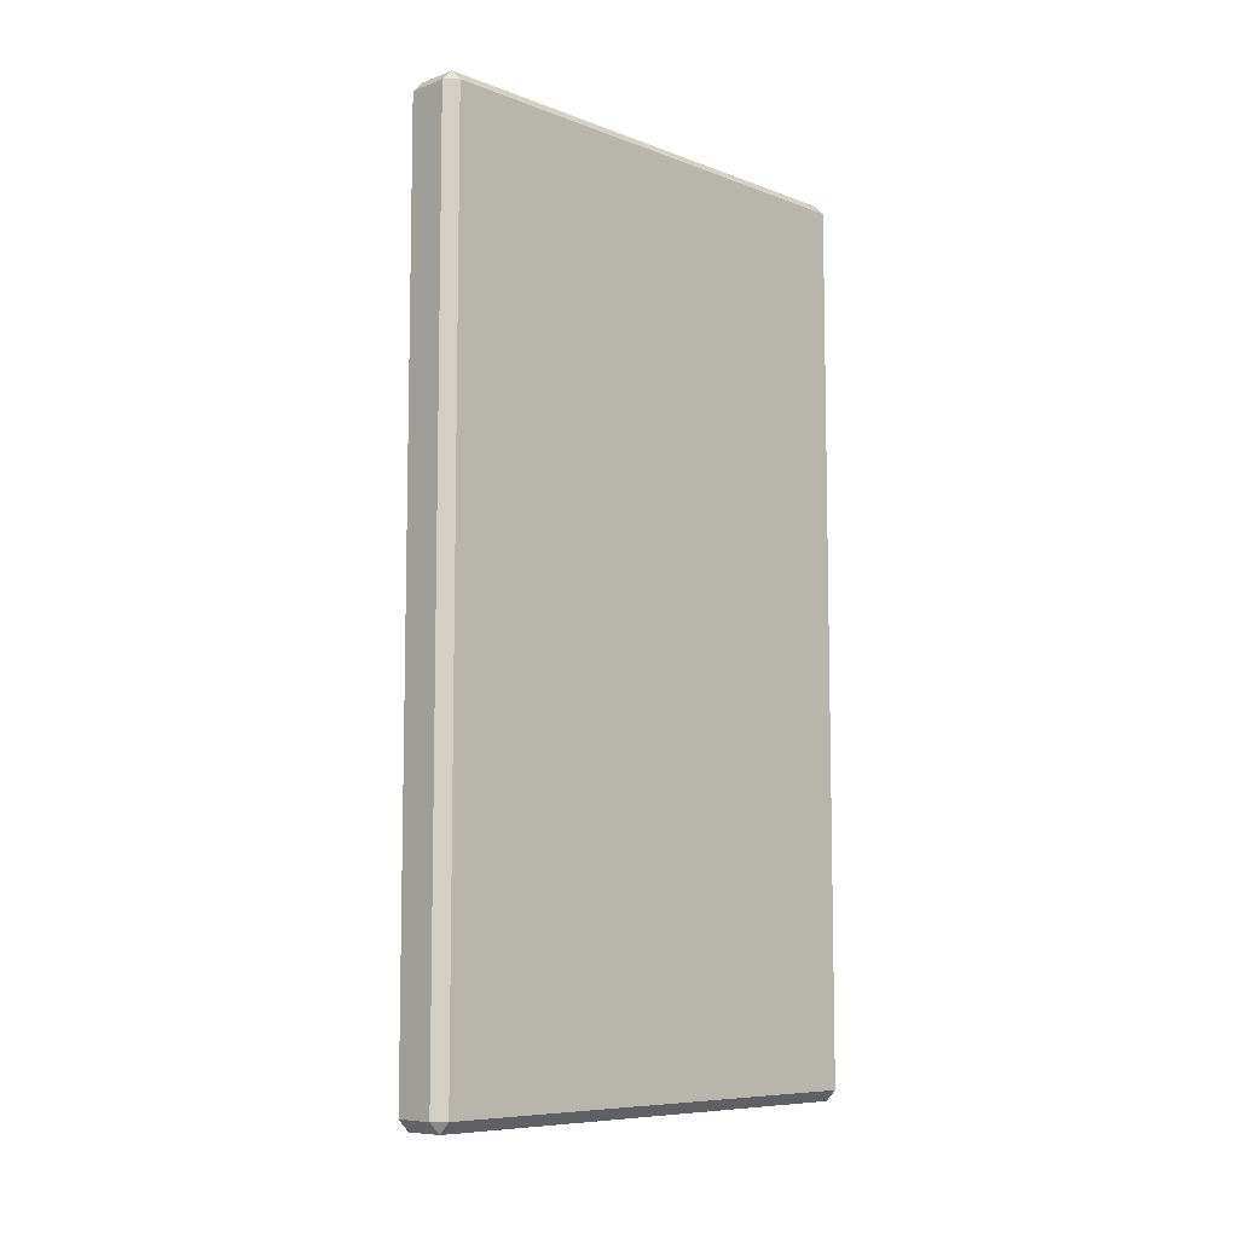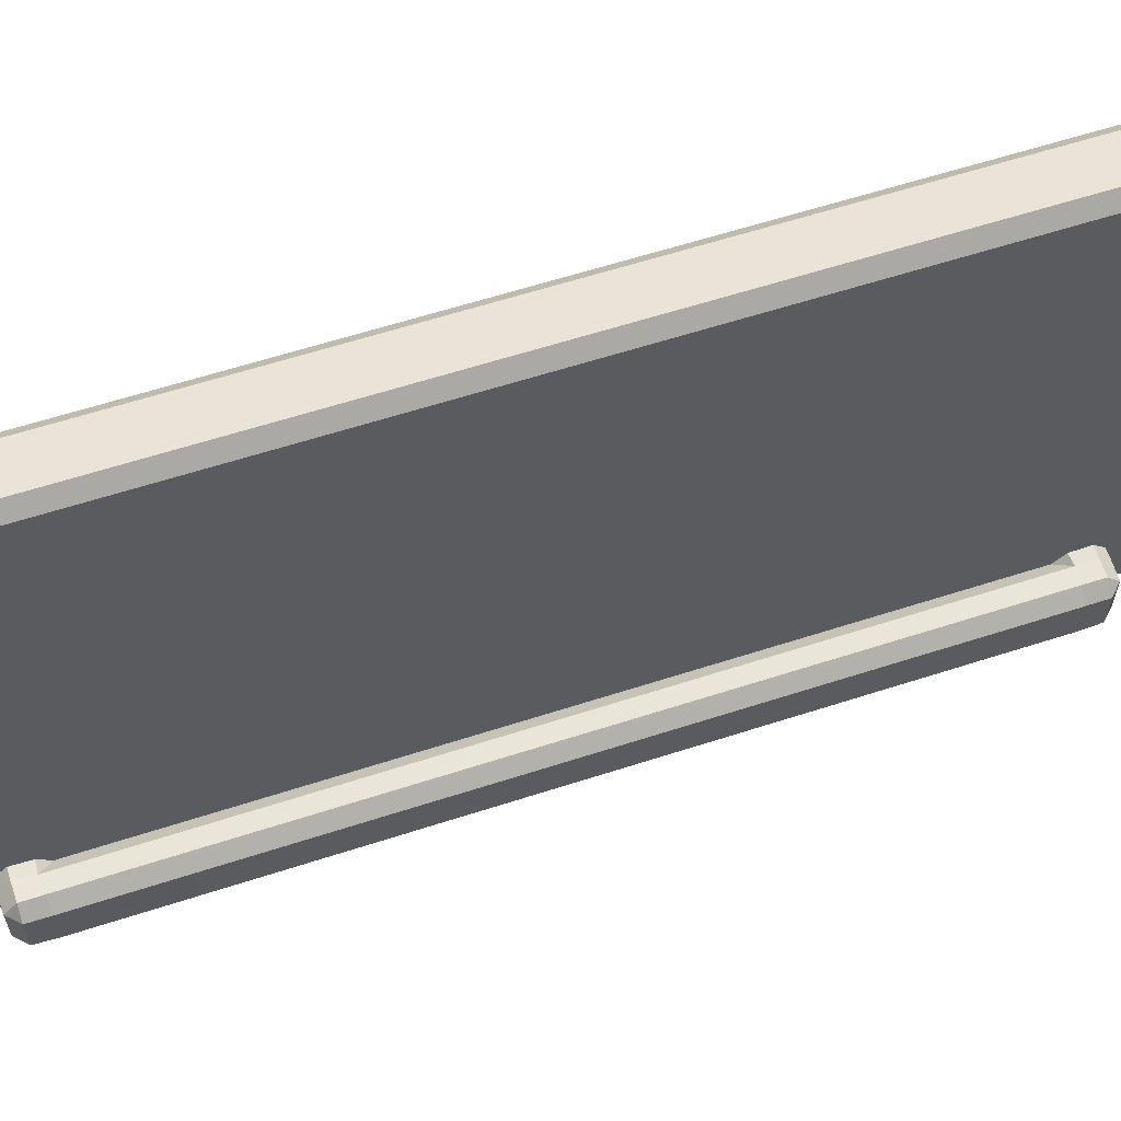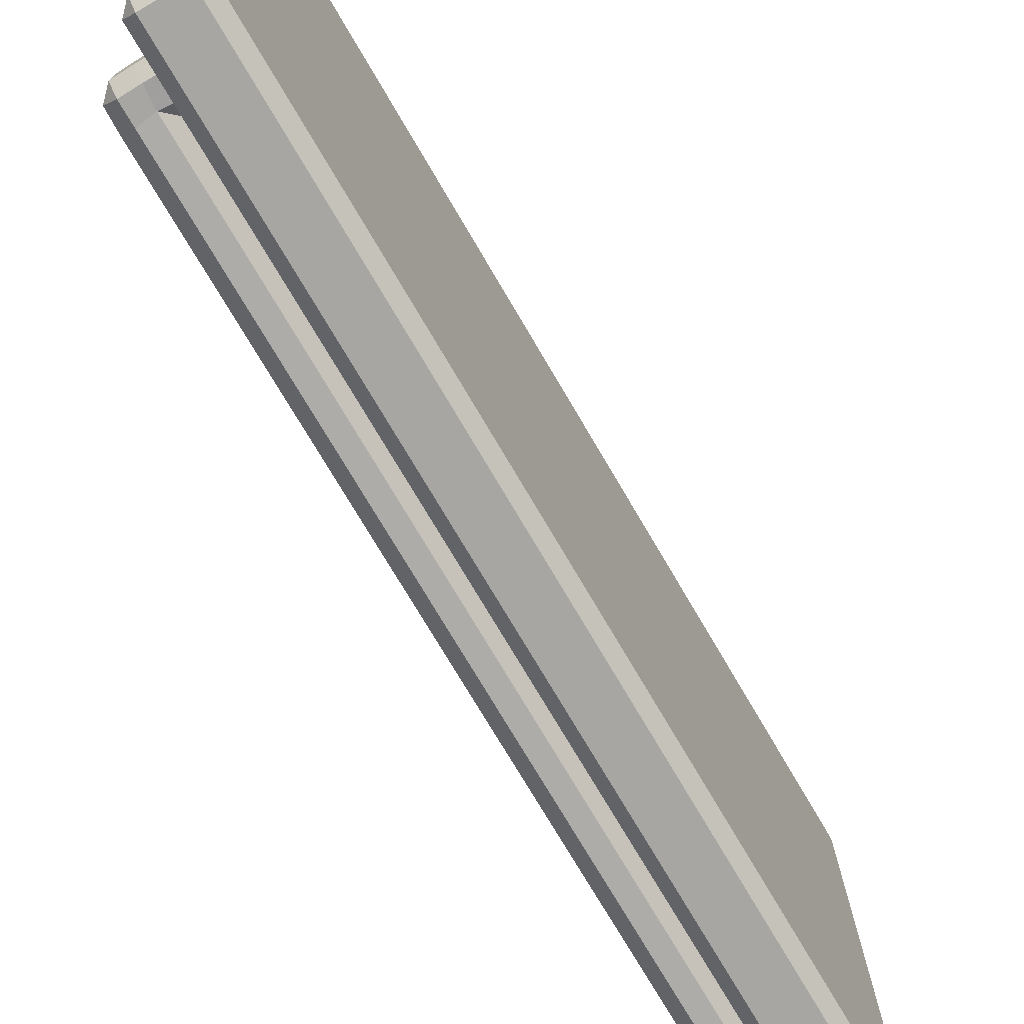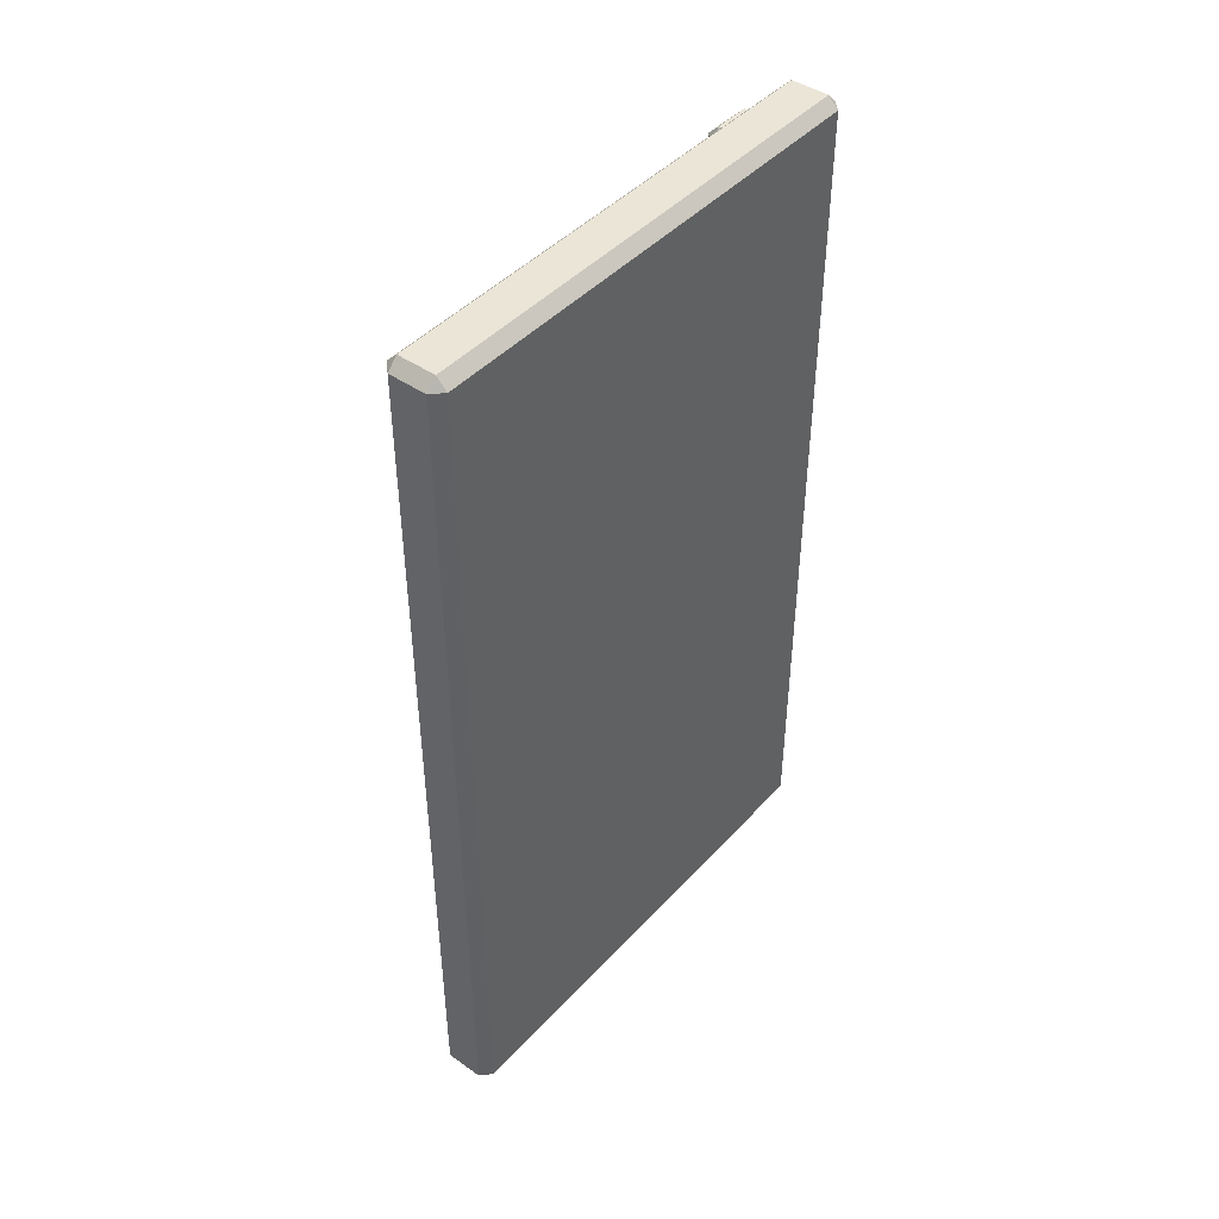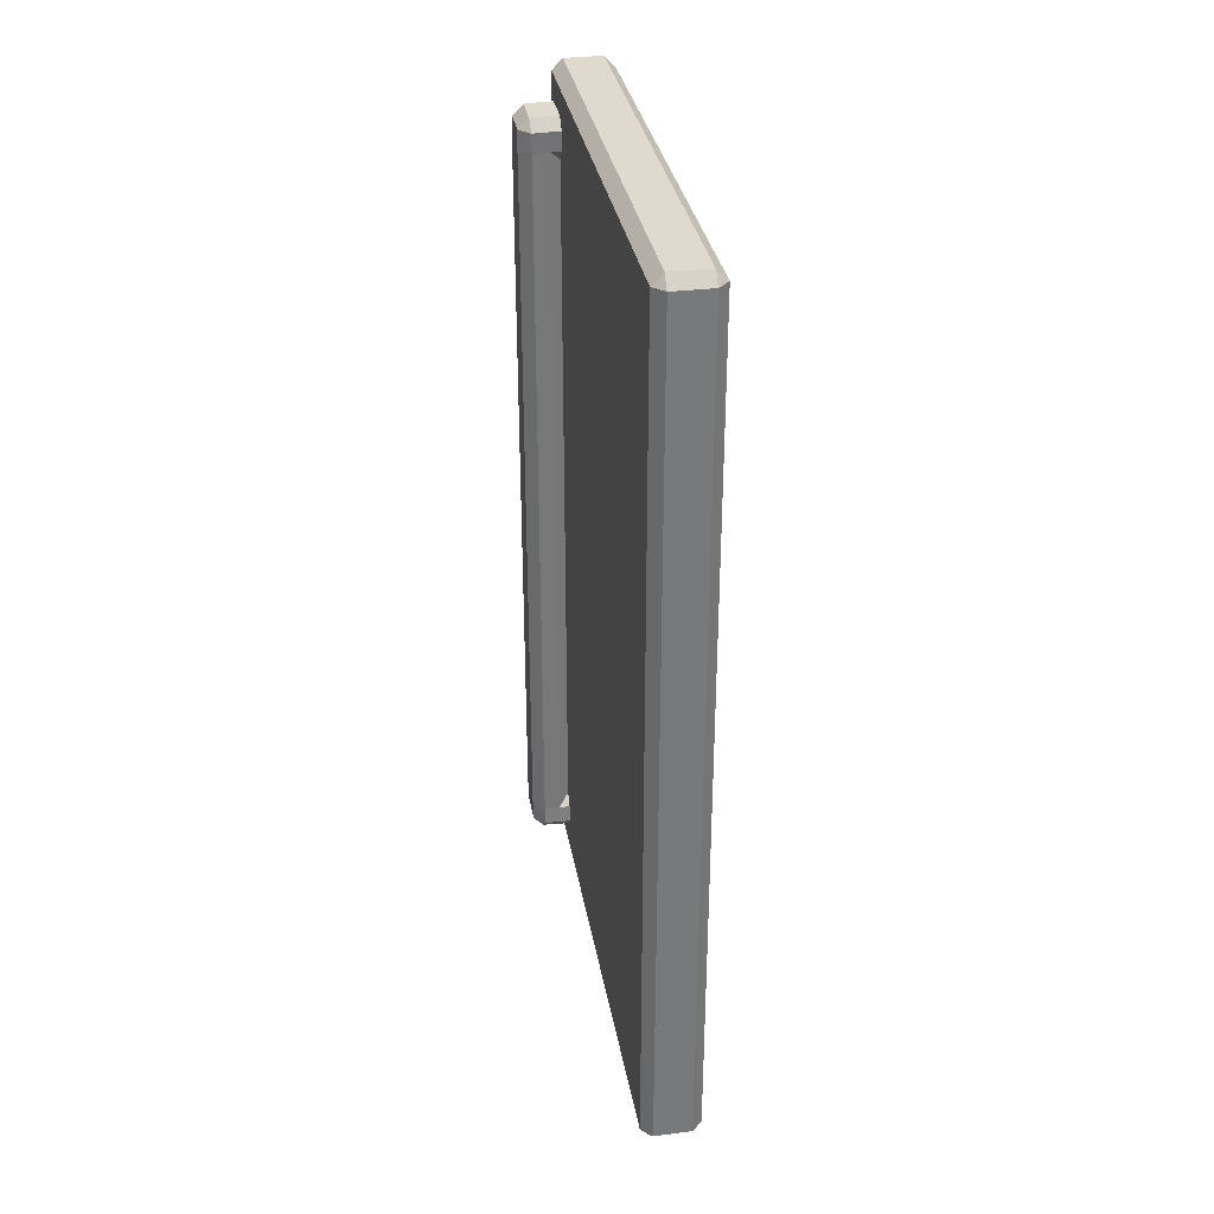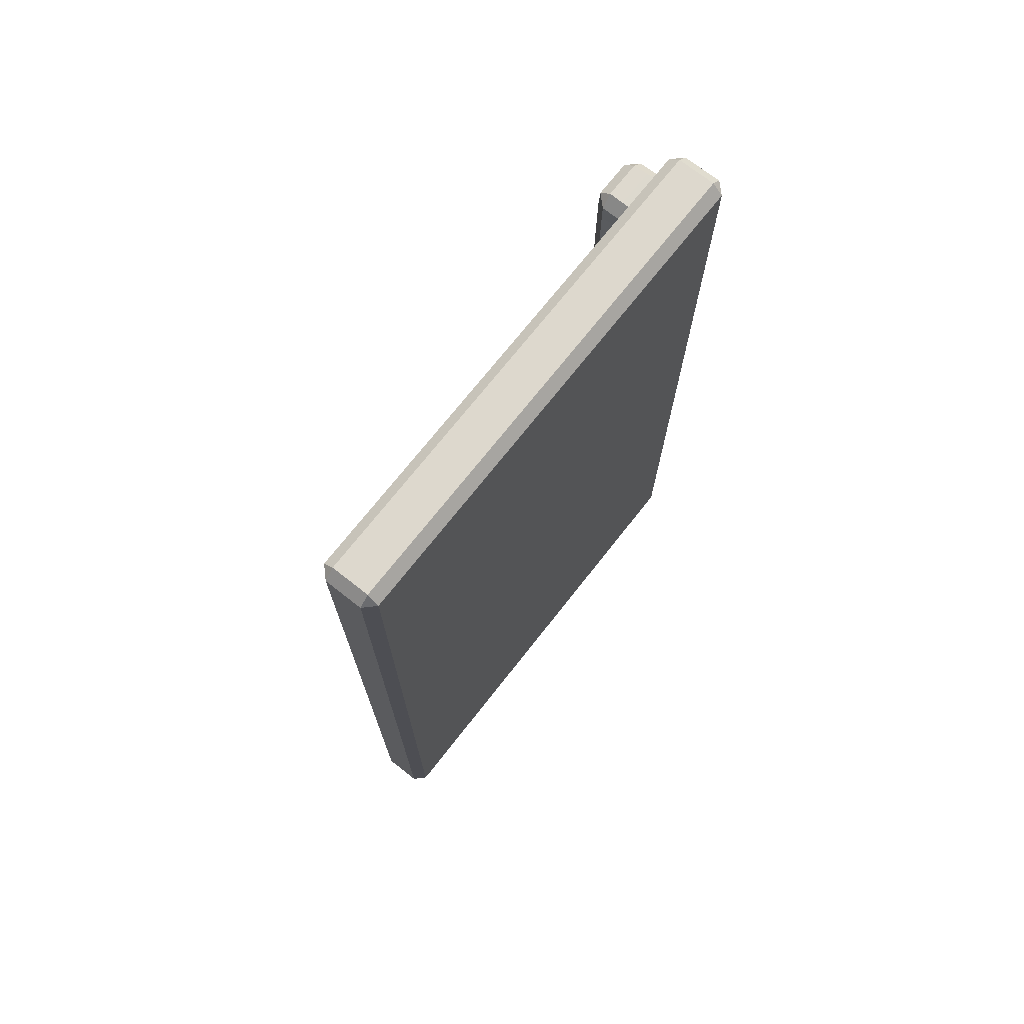
<metadata>
{"format":"obj","ext":"obj","renderer":"f3d","projection":"perspective","resolution":1024,"background":"white","views":[{"elev":-8.2,"azim":44.2,"up":"+Y"},{"elev":61.0,"azim":-108.3,"up":"+Z"},{"elev":-74.1,"azim":30.4,"up":"+Z"},{"elev":44.4,"azim":39.1,"up":"+Y"},{"elev":32.7,"azim":-9.7,"up":"+Y"},{"elev":72.1,"azim":38.2,"up":"+Y"}]}
</metadata>
<code>
o fridge_door
v -0.5437 21.9 -6.141
v -0.6421 21.59 -6.098
v -0.9147 21.49 -6.139
v -0.9136 21.9 -6.154
v -0.5437 22 -5.316
v -0.5437 22 -6.054
v -0.9136 22 -6.054
v -0.9136 22 -5.316
v -0.5437 1.055 -5.23
v -0.6421 1.373 -5.273
v -0.9147 1.472 -5.231
v -0.9136 1.055 -5.216
v 0.5523 21.59 -5.216
v 0.5523 21.9 -5.216
v -0.5437 21.9 -5.23
v -0.6421 21.59 -5.273
v -1.014 1.055 -5.316
v -1.014 1.472 -5.316
v -1.014 1.472 -6.054
v -1.014 1.055 -6.054
v -0.5437 0.9555 -6.054
v -0.5437 0.9555 -5.316
v -0.9136 0.9555 -5.316
v -0.9136 0.9555 -6.054
v 0.5523 1.055 -5.216
v 0.5523 1.372 -5.216
v 0.5523 21.9 -6.154
v 0.5523 21.59 -6.154
v 0.5523 0.9555 -6.054
v 0.5523 0.9555 -5.316
v 0.5523 1.372 -6.154
v 0.5523 1.055 -6.154
v -0.5437 1.055 -6.141
v -0.6421 1.373 -6.098
v 0.5523 21.49 -5.316
v -0.4437 21.49 -5.381
v -0.4437 21.49 -5.99
v 0.5523 21.49 -6.054
v -0.9136 21.9 -5.216
v -0.9147 21.49 -5.231
v -0.9147 1.472 -6.139
v -0.9136 1.055 -6.154
v -1.014 21.49 -5.316
v -1.014 21.9 -5.316
v -1.014 21.9 -6.054
v -1.014 21.49 -6.054
v -0.5437 21.39 -5.387
v -0.5437 1.572 -5.387
v -0.5437 1.572 -5.983
v -0.5437 21.39 -5.983
v -0.4437 1.472 -5.381
v 0.5523 1.472 -5.316
v 0.5523 1.472 -6.054
v -0.4437 1.472 -5.99
v 0.5523 22 -5.316
v 0.5523 22 -6.054
v 0.02403 0.07527 -6.384
v 0.02403 0.07527 6.384
v 0.02403 22.88 6.384
v 0.02403 22.88 -6.384
v 0.9 -0.02473 -6.384
v 0.9 -0.02473 6.384
v 0.124 -0.02473 6.384
v 0.124 -0.02473 -6.384
v 1 0.07527 6.384
v 1 0.07527 -6.384
v 1 22.88 -6.384
v 1 22.88 6.384
v 0.9 22.88 -6.484
v 0.9 0.07527 -6.484
v 0.124 0.07527 -6.484
v 0.124 22.88 -6.484
v 0.124 22.88 6.484
v 0.124 0.07527 6.484
v 0.9 0.07527 6.484
v 0.9 22.88 6.484
v 0.124 22.98 -6.384
v 0.9 22.98 -6.384
v 0.9 22.98 6.384
v 0.124 22.98 6.384
f 1 2 3 4
f 5 6 7 8
f 9 10 11 12
f 13 14 15 16
f 17 18 19 20
f 21 22 23 24
f 25 26 10 9
f 27 28 2 1
f 29 30 22 21
f 31 32 33 34
f 35 36 37 38
f 16 15 39 40
f 2 34 41 3
f 34 33 42 41
f 10 16 40 11
f 43 44 45 46
f 47 48 49 50
f 51 52 53 54
f 18 43 46 19
f 42 24 20
f 7 4 45
f 17 23 12
f 39 8 44
f 47 36 16
f 48 10 51
f 49 54 34
f 50 2 37
f 21 24 42 33
f 1 4 7 6
f 24 23 17 20
f 40 39 44 43
f 15 14 55 5
f 22 30 25 9
f 46 45 4 3
f 45 44 8 7
f 29 21 33 32
f 27 1 6 56
f 39 15 5 8
f 23 22 9 12
f 12 11 18 17
f 11 40 43 18
f 20 19 41 42
f 19 46 3 41
f 16 10 48 47
f 34 2 50 49
f 38 37 2 28
f 31 34 54 53
f 52 51 10 26
f 13 16 36 35
f 47 50 37 36
f 51 54 49 48
f 55 56 6 5
f 57 58 59 60
f 61 62 63 64
f 65 66 67 68
f 69 70 71 72
f 73 74 75 76
f 77 72 60
f 78 67 69
f 76 68 79
f 80 59 73
f 65 75 62
f 63 74 58
f 57 71 64
f 61 70 66
f 77 78 69 72
f 66 65 62 61
f 58 57 64 63
f 79 80 73 76
f 59 58 74 73
f 67 66 70 69
f 71 70 61 64
f 75 74 63 62
f 72 71 57 60
f 78 79 68 67
f 80 77 60 59
f 76 75 65 68
f 77 80 79 78
o highlight_fridge_door.001
v -0.5387 22.02 -6.47
v -0.5853 21.53 -6.438
v -1.019 21.48 -6.473
v -1.019 22.01 -6.47
v -0.5429 22.33 -5.177
v -0.5429 22.33 -6.193
v -1.032 22.31 -6.177
v -1.032 22.31 -5.193
v -0.5387 0.9373 -4.9
v -0.5853 1.429 -4.932
v -1.019 1.48 -4.897
v -1.019 0.9485 -4.9
v 0.5396 21.44 -4.9
v 0.5457 22.02 -4.887
v -0.5387 22.02 -4.9
v -0.5853 21.53 -4.932
v -1.319 0.9366 -5.193
v -1.333 1.473 -5.173
v -1.333 1.473 -6.197
v -1.319 0.9366 -6.177
v -0.5429 0.6343 -6.193
v -0.5429 0.6343 -5.177
v -1.032 0.65 -5.193
v -1.032 0.65 -6.177
v 0.5457 0.9376 -4.887
v 0.5396 1.522 -4.9
v 0.5457 22.02 -6.484
v 0.5396 21.44 -6.47
v 0.5515 0.6343 -6.193
v 0.5515 0.6343 -5.177
v 0.5396 1.522 -6.47
v 0.5457 0.9376 -6.484
v -0.5387 0.9373 -6.47
v -0.5853 1.429 -6.438
v 0.5452 21.16 -5.186
v -0.3616 21.19 -5.214
v -0.3616 21.19 -6.156
v 0.5452 21.16 -6.184
v -1.019 22.01 -4.9
v -1.019 21.48 -4.897
v -1.019 1.48 -6.473
v -1.019 0.9485 -6.47
v -1.333 21.49 -5.173
v -1.319 22.02 -5.193
v -1.319 22.02 -6.177
v -1.333 21.49 -6.197
v -0.2485 21.29 -5.224
v -0.2485 1.667 -5.224
v -0.2485 1.667 -6.146
v -0.2485 21.29 -6.146
v -0.3616 1.769 -5.214
v 0.5452 1.797 -5.186
v 0.5452 1.797 -6.184
v -0.3616 1.769 -6.156
v 0.5515 22.33 -5.177
v 0.5515 22.33 -6.193
v -0.2824 -0.04427 -6.503
v -0.2824 -0.04428 6.503
v -0.2824 23 6.503
v -0.2824 23 -6.503
v 1.02 -0.3312 -6.503
v 1.02 -0.3312 6.503
v 0.004487 -0.3312 6.503
v 0.004487 -0.3312 -6.503
v 1.306 -0.04428 6.503
v 1.306 -0.04427 -6.503
v 1.306 23 -6.503
v 1.306 23 6.503
v 1.02 23 -6.79
v 1.02 -0.04427 -6.79
v 0.004487 -0.04427 -6.79
v 0.004487 23 -6.79
v 0.004487 23 6.79
v 0.004487 -0.04428 6.79
v 1.02 -0.04428 6.79
v 1.02 23 6.79
v 0.004487 23.29 -6.503
v 1.02 23.29 -6.503
v 1.02 23.29 6.503
v 0.004487 23.29 6.503
f 81 84 83 82
f 85 88 87 86
f 89 92 91 90
f 93 96 95 94
f 97 100 99 98
f 101 104 103 102
f 105 89 90 106
f 107 81 82 108
f 109 101 102 110
f 111 114 113 112
f 115 118 117 116
f 96 120 119 95
f 82 83 121 114
f 114 121 122 113
f 90 91 120 96
f 123 126 125 124
f 127 130 129 128
f 131 134 133 132
f 98 99 126 123
f 122 100 104
f 87 125 84
f 97 92 103
f 119 124 88
f 127 96 116
f 128 131 90
f 129 114 134
f 130 117 82
f 101 113 122 104
f 81 86 87 84
f 104 100 97 103
f 120 123 124 119
f 95 85 135 94
f 102 89 105 110
f 126 83 84 125
f 125 87 88 124
f 109 112 113 101
f 107 136 86 81
f 119 88 85 95
f 103 92 89 102
f 92 97 98 91
f 91 98 123 120
f 100 122 121 99
f 99 121 83 126
f 96 127 128 90
f 114 129 130 82
f 118 108 82 117
f 111 133 134 114
f 132 106 90 131
f 93 115 116 96
f 127 116 117 130
f 131 128 129 134
f 135 85 86 136
f 137 140 139 138
f 141 144 143 142
f 145 148 147 146
f 149 152 151 150
f 153 156 155 154
f 157 140 152
f 158 149 147
f 156 159 148
f 160 153 139
f 145 142 155
f 143 138 154
f 137 144 151
f 141 146 150
f 157 152 149 158
f 146 141 142 145
f 138 143 144 137
f 159 156 153 160
f 139 153 154 138
f 147 149 150 146
f 151 144 141 150
f 155 142 143 154
f 152 140 137 151
f 158 147 148 159
f 160 139 140 157
f 156 148 145 155
f 157 158 159 160

</code>
